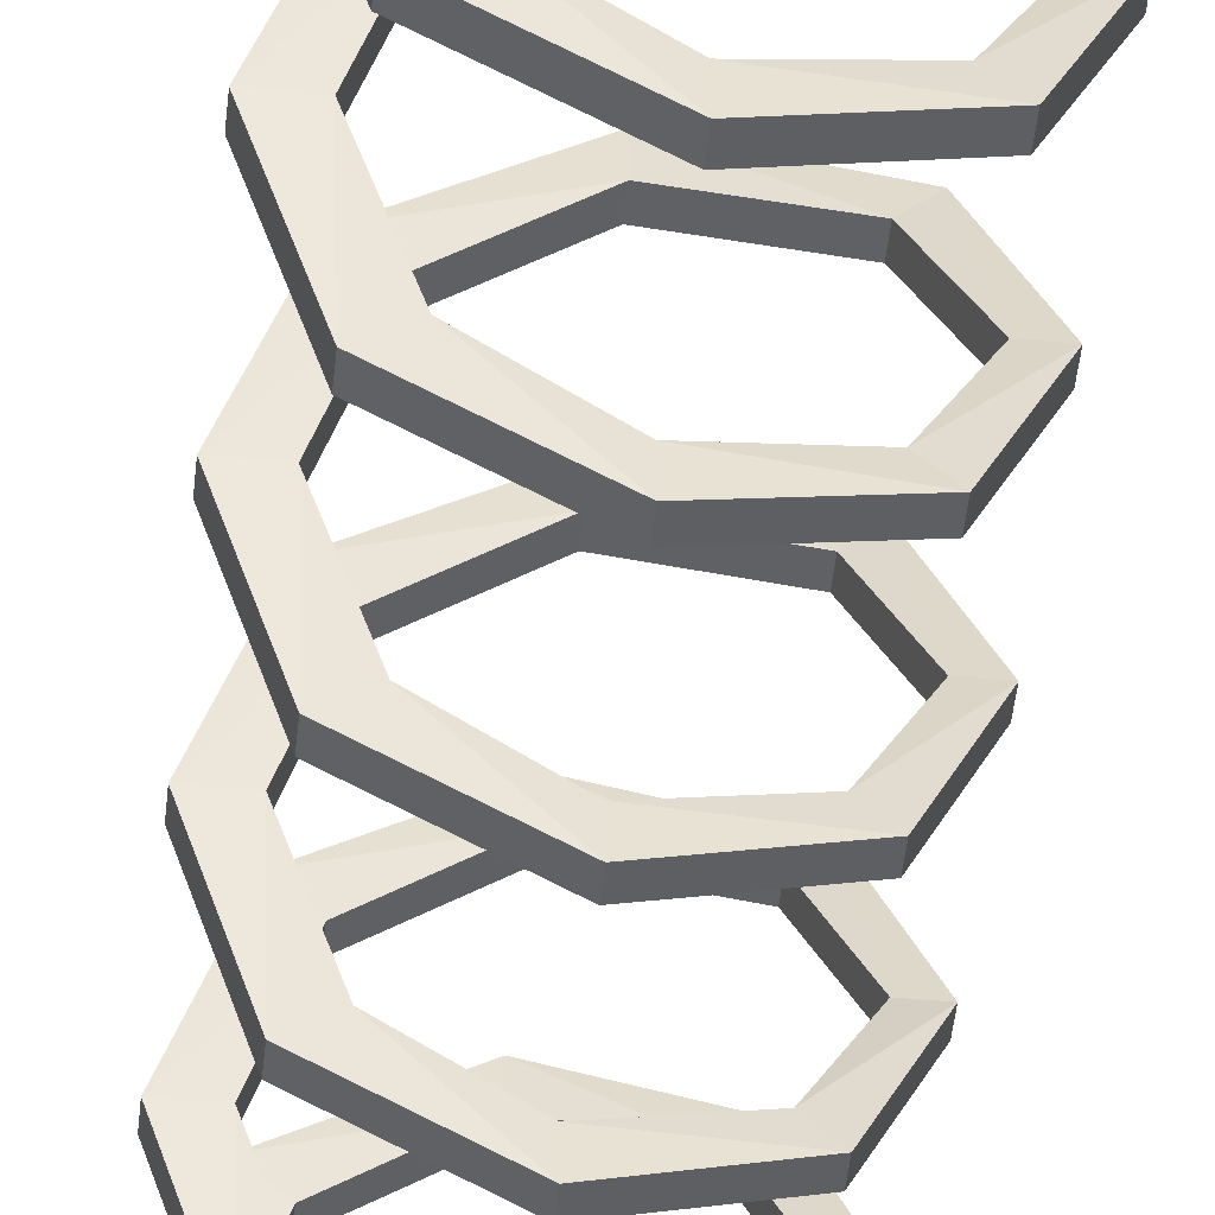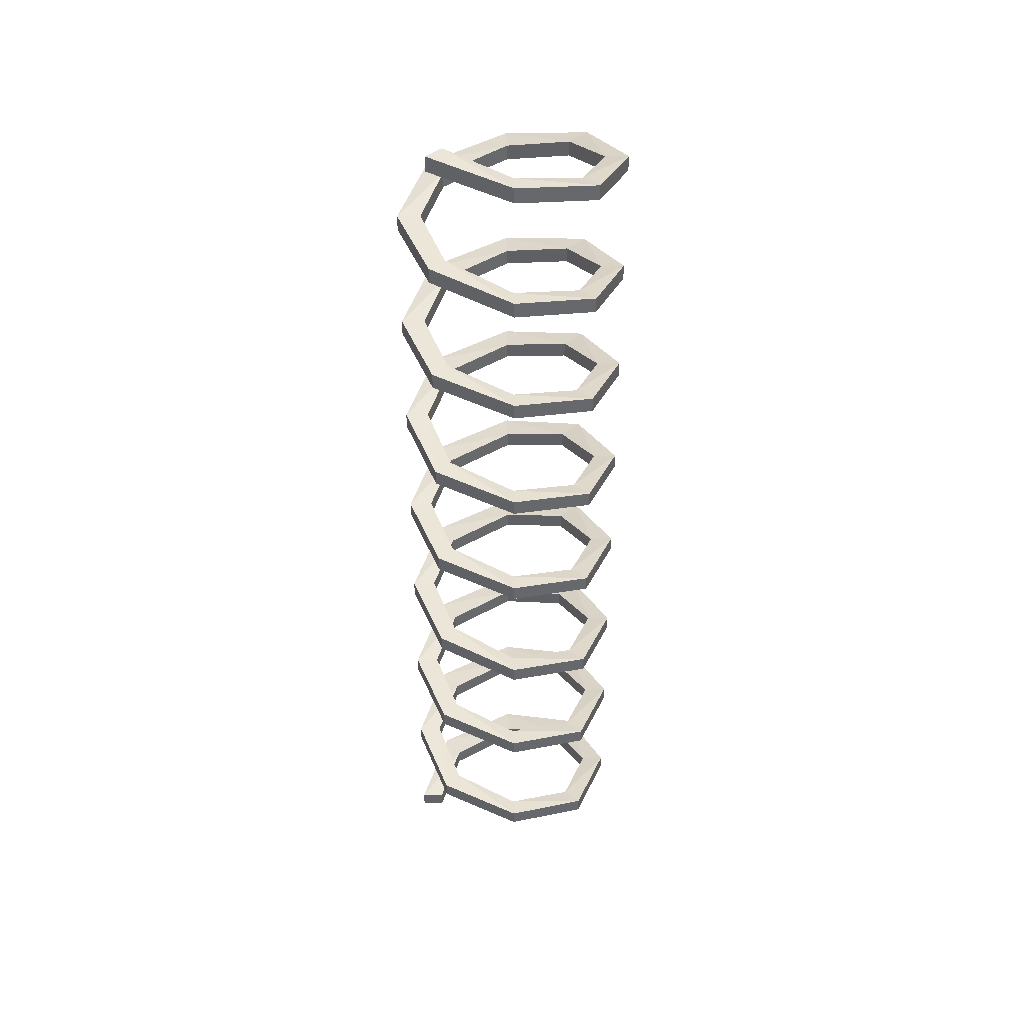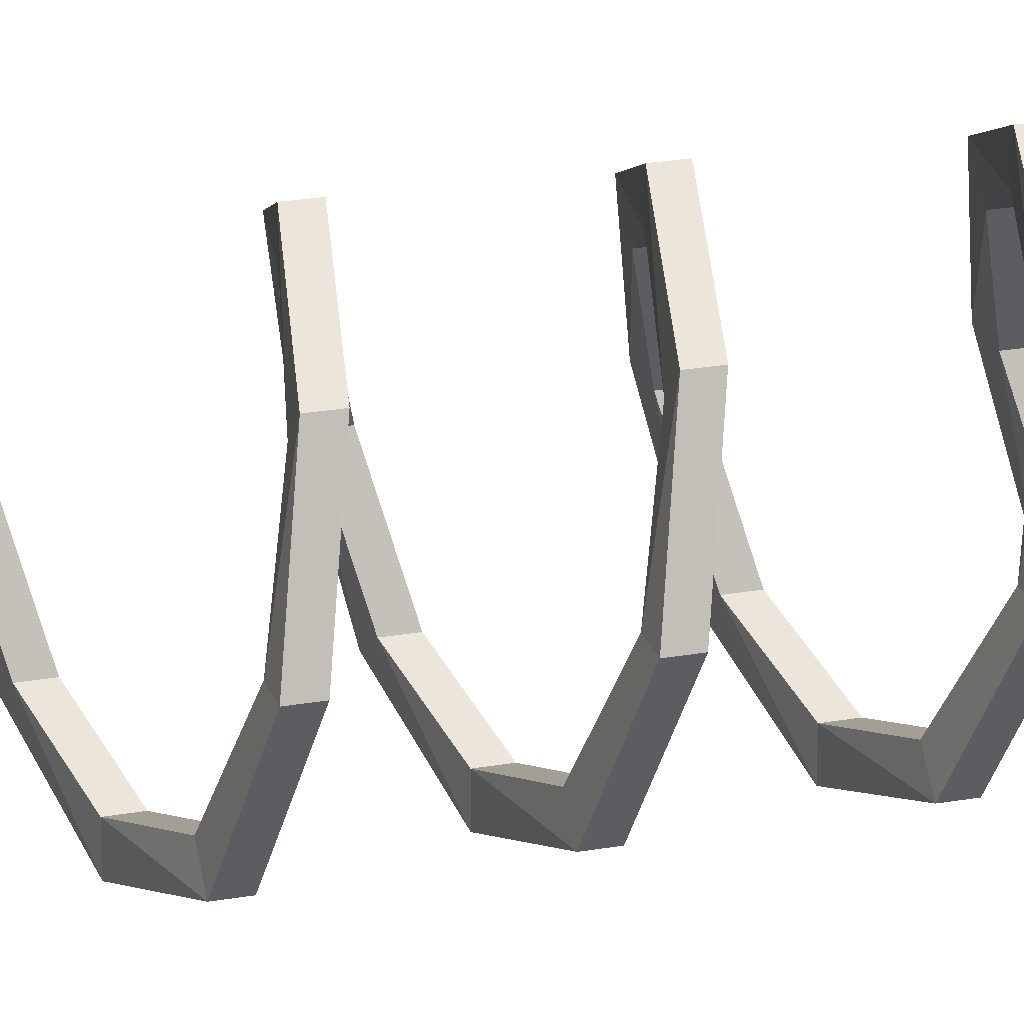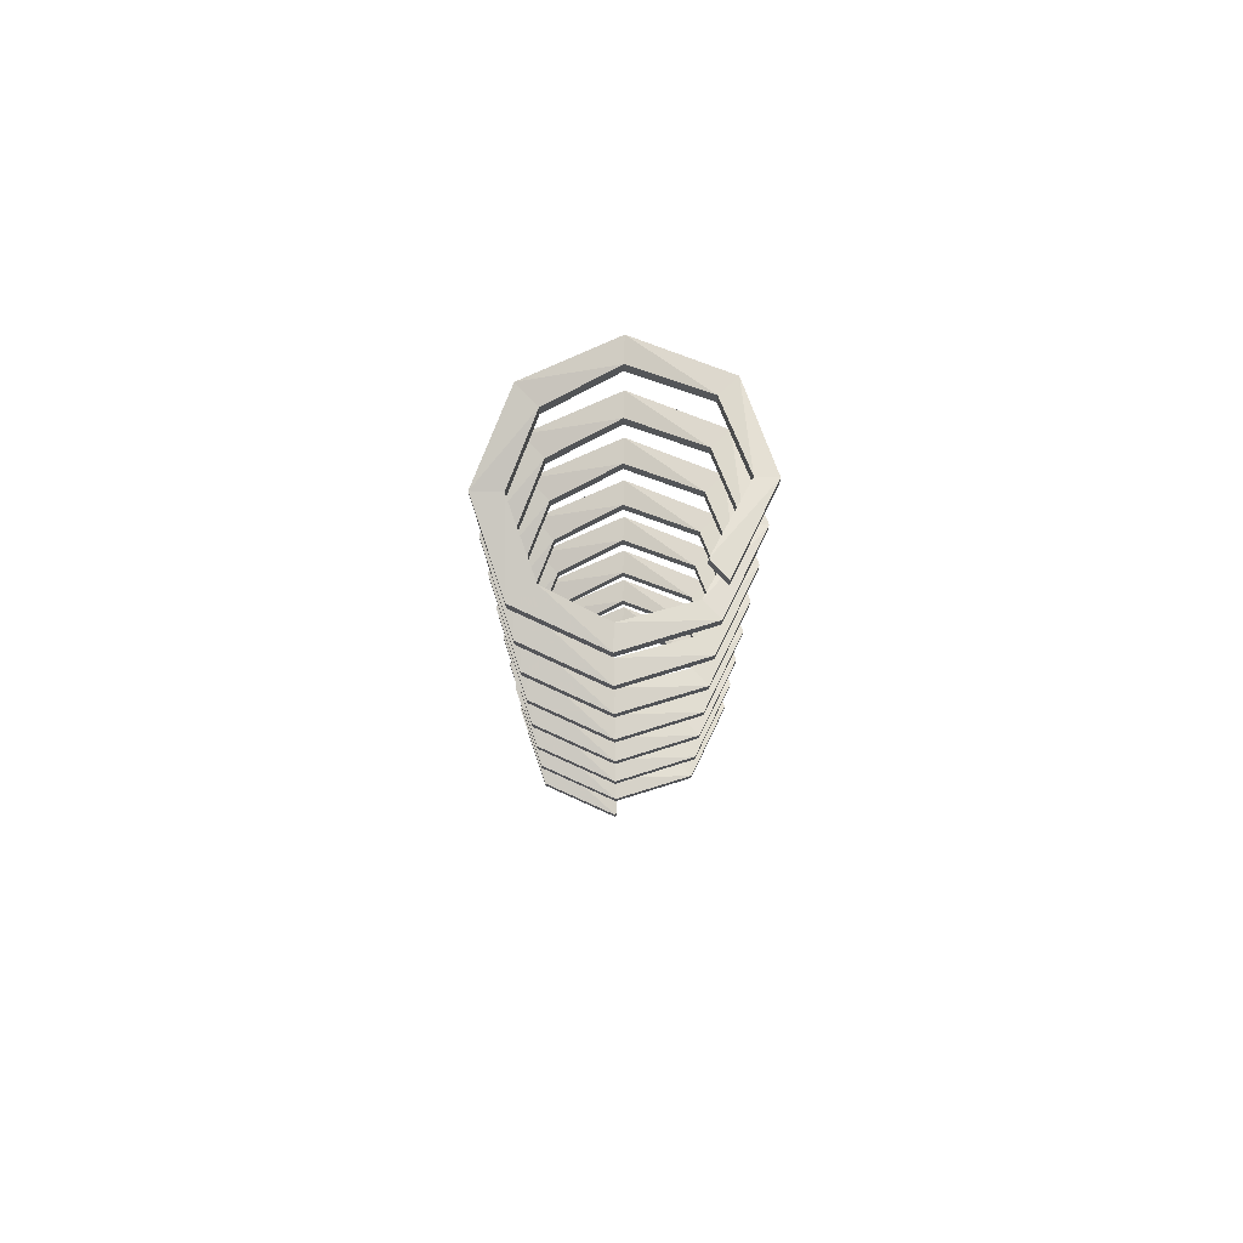
<metadata>
{"format":"obj","ext":"obj","renderer":"f3d","projection":"perspective","resolution":1024,"background":"white","views":[{"elev":-48.3,"azim":174.1,"up":"+Z"},{"elev":39.3,"azim":-92.1,"up":"+Y"},{"elev":24.0,"azim":-106.4,"up":"+Z"},{"elev":76.7,"azim":-177.8,"up":"+Y"}]}
</metadata>
<code>
v -0.1328 -1.5 -0.1328
v -0.1641 -1.5 -0.1641
v 0 -1.477 -0.2266
v 0 -1.477 -0.1797
v 0 -1.445 -0.1797
v -0.1328 -1.469 -0.1328
v -0.1953 -1.531 0
v -0.2344 -1.531 0
v -0.2344 -1.5 0
v -0.1641 -1.469 -0.1641
v 0 -1.445 -0.2266
v 0.1641 -1.445 -0.1641
v 0.1172 -1.445 -0.1328
v 0.1172 -1.414 -0.1328
v -0.1953 -1.5 0
v -0.1406 -1.562 0.1328
v -0.1719 -1.562 0.1641
v -0.1719 -1.531 0.1641
v -0.1406 -1.531 0.1328
v 0 -1.594 0.1875
v 0 -1.594 0.2344
v 0 -1.562 0.2344
v 0 -1.562 0.1875
v 0.125 -1.625 0.125
v 0.1641 -1.625 0.1641
v 0.1641 -1.594 0.1641
v 0.125 -1.594 0.125
v 0.1719 -1.656 0
v 0.2266 -1.656 0
v 0.2266 -1.625 0
v 0.1719 -1.625 0
v 0.1172 -1.688 -0.1328
v 0.1641 -1.688 -0.1641
v 0.1641 -1.656 -0.1641
v 0.1172 -1.656 -0.1328
v 0 -1.719 -0.1797
v 0 -1.719 -0.2266
v 0 -1.688 -0.2266
v 0 -1.688 -0.1797
v -0.1328 -1.75 -0.1328
v -0.1641 -1.75 -0.1641
v -0.1641 -1.719 -0.1641
v -0.1328 -1.719 -0.1328
v -0.1953 -1.781 0
v -0.2344 -1.781 0
v -0.2344 -1.75 0
v -0.1953 -1.75 0
v -0.1406 -1.812 0.1328
v -0.1719 -1.812 0.1641
v -0.1719 -1.781 0.1641
v -0.1406 -1.781 0.1328
v 0 -1.844 0.1875
v 0 -1.844 0.2344
v 0 -1.812 0.2344
v 0 -1.812 0.1875
v 0.125 -1.875 0.125
v 0.1641 -1.875 0.1641
v 0.1641 -1.844 0.1641
v 0.125 -1.844 0.125
v 0.1719 -1.906 0
v 0.2266 -1.906 0
v 0.2266 -1.875 0
v 0.1719 -1.875 0
v 0.1172 -1.938 -0.1328
v 0.1641 -1.938 -0.1641
v 0.1641 -1.906 -0.1641
v 0.1172 -1.906 -0.1328
v 0 -1.969 -0.1797
v 0 -1.969 -0.2266
v 0 -1.938 -0.2266
v 0 -1.938 -0.1797
v -0.1328 -1.008 -0.1328
v -0.1641 -1.008 -0.1641
v 0 -0.9844 -0.2266
v 0 -0.9844 -0.1797
v 0 -0.9531 -0.1797
v -0.1328 -0.9766 -0.1328
v -0.1953 -1.039 0
v -0.2344 -1.039 0
v -0.2344 -1.008 0
v -0.1641 -0.9766 -0.1641
v 0 -0.9531 -0.2266
v 0.1641 -0.9531 -0.1641
v 0.1172 -0.9531 -0.1328
v 0.1172 -0.9219 -0.1328
v -0.1953 -1.008 0
v -0.1406 -1.07 0.1328
v -0.1719 -1.07 0.1641
v -0.1719 -1.039 0.1641
v -0.1406 -1.039 0.1328
v 0 -1.102 0.1875
v 0 -1.102 0.2344
v 0 -1.07 0.2344
v 0 -1.07 0.1875
v 0.125 -1.133 0.125
v 0.1641 -1.133 0.1641
v 0.1641 -1.102 0.1641
v 0.125 -1.102 0.125
v 0.1719 -1.164 0
v 0.2266 -1.164 0
v 0.2266 -1.133 0
v 0.1719 -1.133 0
v 0.1172 -1.195 -0.1328
v 0.1641 -1.195 -0.1641
v 0.1641 -1.164 -0.1641
v 0.1172 -1.164 -0.1328
v 0 -1.227 -0.1797
v 0 -1.227 -0.2266
v 0 -1.195 -0.2266
v 0 -1.195 -0.1797
v -0.1328 -1.25 -0.1328
v -0.1641 -1.25 -0.1641
v -0.1641 -1.219 -0.1641
v -0.1328 -1.219 -0.1328
v -0.1953 -1.289 0
v -0.2344 -1.289 0
v -0.2344 -1.258 0
v -0.1953 -1.258 0
v -0.1406 -1.32 0.1328
v -0.1719 -1.32 0.1641
v -0.1719 -1.289 0.1641
v -0.1406 -1.289 0.1328
v 0 -1.352 0.1875
v 0 -1.352 0.2344
v 0 -1.32 0.2344
v 0 -1.32 0.1875
v 0.125 -1.383 0.125
v 0.1641 -1.383 0.1641
v 0.1641 -1.352 0.1641
v 0.125 -1.352 0.125
v 0.1719 -1.414 0
v 0.2266 -1.414 0
v 0.2266 -1.383 0
v 0.1719 -1.383 0
v 0.1641 -1.414 -0.1641
v -0.1328 -0.5156 -0.1328
v -0.1641 -0.5156 -0.1641
v 0 -0.4922 -0.2266
v 0 -0.4922 -0.1797
v 0 -0.4609 -0.1797
v -0.1328 -0.4844 -0.1328
v -0.1953 -0.5469 0
v -0.2344 -0.5469 0
v -0.2344 -0.5156 0
v -0.1641 -0.4844 -0.1641
v 0 -0.4609 -0.2266
v 0.1641 -0.4609 -0.1641
v 0.1172 -0.4609 -0.1328
v 0.1172 -0.4297 -0.1328
v -0.1953 -0.5156 0
v -0.1406 -0.5781 0.1328
v -0.1719 -0.5781 0.1641
v -0.1719 -0.5469 0.1641
v -0.1406 -0.5469 0.1328
v 0 -0.6094 0.1875
v 0 -0.6094 0.2344
v 0 -0.5781 0.2344
v 0 -0.5781 0.1875
v 0.125 -0.6406 0.125
v 0.1641 -0.6406 0.1641
v 0.1641 -0.6094 0.1641
v 0.125 -0.6094 0.125
v 0.1719 -0.6719 0
v 0.2266 -0.6719 0
v 0.2266 -0.6406 0
v 0.1719 -0.6406 0
v 0.1172 -0.7031 -0.1328
v 0.1641 -0.7031 -0.1641
v 0.1641 -0.6719 -0.1641
v 0.1172 -0.6719 -0.1328
v 0 -0.7344 -0.1797
v 0 -0.7344 -0.2266
v 0 -0.7031 -0.2266
v 0 -0.7031 -0.1797
v -0.1328 -0.7656 -0.1328
v -0.1641 -0.7656 -0.1641
v -0.1641 -0.7344 -0.1641
v -0.1328 -0.7344 -0.1328
v -0.1953 -0.7969 0
v -0.2344 -0.7969 0
v -0.2344 -0.7656 0
v -0.1953 -0.7656 0
v -0.1406 -0.8281 0.1328
v -0.1719 -0.8281 0.1641
v -0.1719 -0.7969 0.1641
v -0.1406 -0.7969 0.1328
v 0 -0.8594 0.1875
v 0 -0.8594 0.2344
v 0 -0.8281 0.2344
v 0 -0.8281 0.1875
v 0.125 -0.8906 0.125
v 0.1641 -0.8906 0.1641
v 0.1641 -0.8594 0.1641
v 0.125 -0.8594 0.125
v 0.1719 -0.9219 0
v 0.2266 -0.9219 0
v 0.2266 -0.8906 0
v 0.1719 -0.8906 0
v 0.1641 -0.9219 -0.1641
v -0.1641 -0.02344 -0.1641
v -0.1328 -0.02344 -0.1328
v -0.1953 -0.05469 0
v -0.2344 -0.05469 0
v -0.2344 -0.02344 0
v -0.1641 0.007812 -0.1641
v -0.1328 0.007812 -0.1328
v -0.1953 -0.02344 0
v -0.1406 -0.08594 0.1328
v -0.1719 -0.08594 0.1641
v -0.1719 -0.05469 0.1641
v 0 -0.1172 0.1875
v 0 -0.1172 0.2344
v 0 -0.08594 0.2344
v -0.1406 -0.05469 0.1328
v 0 -0.08594 0.1875
v 0.125 -0.1484 0.125
v 0.1641 -0.1484 0.1641
v 0.1641 -0.1172 0.1641
v 0.1719 -0.1797 0
v 0.2266 -0.1797 0
v 0.2266 -0.1484 0
v 0.125 -0.1172 0.125
v 0.1719 -0.1484 0
v 0.1172 -0.2109 -0.1328
v 0.1641 -0.2109 -0.1641
v 0.1641 -0.1797 -0.1641
v 0 -0.2422 -0.1797
v 0 -0.2422 -0.2266
v 0 -0.2109 -0.2266
v 0.1172 -0.1797 -0.1328
v 0 -0.2109 -0.1797
v -0.1328 -0.2656 -0.1328
v -0.1641 -0.2656 -0.1641
v -0.1641 -0.2344 -0.1641
v -0.1953 -0.3047 0
v -0.2344 -0.3047 0
v -0.2344 -0.2734 0
v -0.1328 -0.2344 -0.1328
v -0.1953 -0.2734 0
v -0.1406 -0.3359 0.1328
v -0.1719 -0.3359 0.1641
v -0.1719 -0.3047 0.1641
v 0 -0.3672 0.1875
v 0 -0.3672 0.2344
v 0 -0.3359 0.2344
v -0.1406 -0.3047 0.1328
v 0 -0.3359 0.1875
v 0.125 -0.3984 0.125
v 0.1641 -0.3984 0.1641
v 0.1641 -0.3672 0.1641
v 0.1719 -0.4297 0
v 0.2266 -0.4297 0
v 0.2266 -0.3984 0
v 0.125 -0.3672 0.125
v 0.1719 -0.3984 0
v 0.1641 -0.4297 -0.1641
f 1 2 3
f 1 3 4
f 1 4 5
f 1 5 6
f 1 6 7
f 1 7 2
f 2 7 8
f 2 8 9
f 2 9 10
f 2 10 3
f 3 10 11
f 3 11 12
f 3 12 4
f 4 12 13
f 4 13 14
f 4 14 5
f 5 14 11
f 5 11 10
f 5 10 6
f 6 10 9
f 6 9 15
f 6 15 7
f 7 15 16
f 7 16 8
f 8 16 17
f 8 17 18
f 8 18 9
f 9 18 15
f 15 18 19
f 15 19 16
f 16 19 20
f 16 20 17
f 17 20 21
f 17 21 22
f 17 22 18
f 18 22 19
f 19 22 23
f 19 23 20
f 20 23 24
f 20 24 21
f 21 24 25
f 21 25 26
f 21 26 22
f 22 26 23
f 23 26 27
f 23 27 24
f 24 27 28
f 24 28 25
f 25 28 29
f 25 29 30
f 25 30 26
f 26 30 27
f 27 30 31
f 27 31 28
f 28 31 32
f 28 32 29
f 29 32 33
f 29 33 34
f 29 34 30
f 30 34 31
f 31 34 35
f 31 35 32
f 32 35 36
f 32 36 33
f 33 36 37
f 33 37 38
f 33 38 34
f 34 38 35
f 35 38 39
f 35 39 36
f 36 39 40
f 36 40 37
f 37 40 41
f 37 41 42
f 37 42 38
f 38 42 39
f 39 42 43
f 39 43 40
f 40 43 44
f 40 44 41
f 41 44 45
f 41 45 46
f 41 46 42
f 42 46 43
f 43 46 47
f 43 47 44
f 44 47 48
f 44 48 45
f 45 48 49
f 45 49 50
f 45 50 46
f 46 50 47
f 47 50 51
f 47 51 48
f 48 51 52
f 48 52 49
f 49 52 53
f 49 53 54
f 49 54 50
f 50 54 51
f 51 54 55
f 51 55 52
f 52 55 56
f 52 56 53
f 53 56 57
f 53 57 58
f 53 58 54
f 54 58 55
f 55 58 59
f 55 59 56
f 56 59 60
f 56 60 57
f 57 60 61
f 57 61 62
f 57 62 58
f 58 62 59
f 59 62 63
f 59 63 60
f 60 63 64
f 60 64 61
f 61 64 65
f 61 65 66
f 61 66 62
f 62 66 63
f 63 66 67
f 63 67 64
f 64 67 68
f 64 68 65
f 65 68 69
f 65 69 70
f 65 70 66
f 66 70 67
f 67 70 71
f 67 71 68
f 68 71 69
f 69 71 70
f 72 73 74
f 72 74 75
f 72 75 76
f 72 76 77
f 72 77 78
f 72 78 73
f 73 78 79
f 73 79 80
f 73 80 81
f 73 81 74
f 74 81 82
f 74 82 83
f 74 83 75
f 75 83 84
f 75 84 85
f 75 85 76
f 76 85 82
f 76 82 81
f 76 81 77
f 77 81 80
f 77 80 86
f 77 86 78
f 78 86 87
f 78 87 79
f 79 87 88
f 79 88 89
f 79 89 80
f 80 89 86
f 86 89 90
f 86 90 87
f 87 90 91
f 87 91 88
f 88 91 92
f 88 92 93
f 88 93 89
f 89 93 90
f 90 93 94
f 90 94 91
f 91 94 95
f 91 95 92
f 92 95 96
f 92 96 97
f 92 97 93
f 93 97 94
f 94 97 98
f 94 98 95
f 95 98 99
f 95 99 96
f 96 99 100
f 96 100 101
f 96 101 97
f 97 101 98
f 98 101 102
f 98 102 99
f 99 102 103
f 99 103 100
f 100 103 104
f 100 104 105
f 100 105 101
f 101 105 102
f 102 105 106
f 102 106 103
f 103 106 107
f 103 107 104
f 104 107 108
f 104 108 109
f 104 109 105
f 105 109 106
f 106 109 110
f 106 110 107
f 107 110 111
f 107 111 108
f 108 111 112
f 108 112 113
f 108 113 109
f 109 113 110
f 110 113 114
f 110 114 111
f 111 114 115
f 111 115 112
f 112 115 116
f 112 116 117
f 112 117 113
f 113 117 114
f 114 117 118
f 114 118 115
f 115 118 119
f 115 119 116
f 116 119 120
f 116 120 121
f 116 121 117
f 117 121 118
f 118 121 122
f 118 122 119
f 119 122 123
f 119 123 120
f 120 123 124
f 120 124 125
f 120 125 121
f 121 125 122
f 122 125 126
f 122 126 123
f 123 126 127
f 123 127 124
f 124 127 128
f 124 128 129
f 124 129 125
f 125 129 126
f 126 129 130
f 126 130 127
f 127 130 131
f 127 131 128
f 128 131 132
f 128 132 133
f 128 133 129
f 129 133 130
f 130 133 134
f 130 134 131
f 131 134 13
f 131 13 132
f 132 13 12
f 132 12 135
f 132 135 133
f 133 135 134
f 134 135 14
f 134 14 13
f 136 137 138
f 136 138 139
f 136 139 140
f 136 140 141
f 136 141 142
f 136 142 137
f 137 142 143
f 137 143 144
f 137 144 145
f 137 145 138
f 138 145 146
f 138 146 147
f 138 147 139
f 139 147 148
f 139 148 149
f 139 149 140
f 140 149 146
f 140 146 145
f 140 145 141
f 141 145 144
f 141 144 150
f 141 150 142
f 142 150 151
f 142 151 143
f 143 151 152
f 143 152 153
f 143 153 144
f 144 153 150
f 150 153 154
f 150 154 151
f 151 154 155
f 151 155 152
f 152 155 156
f 152 156 157
f 152 157 153
f 153 157 154
f 154 157 158
f 154 158 155
f 155 158 159
f 155 159 156
f 156 159 160
f 156 160 161
f 156 161 157
f 157 161 158
f 158 161 162
f 158 162 159
f 159 162 163
f 159 163 160
f 160 163 164
f 160 164 165
f 160 165 161
f 161 165 162
f 162 165 166
f 162 166 163
f 163 166 167
f 163 167 164
f 164 167 168
f 164 168 169
f 164 169 165
f 165 169 166
f 166 169 170
f 166 170 167
f 167 170 171
f 167 171 168
f 168 171 172
f 168 172 173
f 168 173 169
f 169 173 170
f 170 173 174
f 170 174 171
f 171 174 175
f 171 175 172
f 172 175 176
f 172 176 177
f 172 177 173
f 173 177 174
f 174 177 178
f 174 178 175
f 175 178 179
f 175 179 176
f 176 179 180
f 176 180 181
f 176 181 177
f 177 181 178
f 178 181 182
f 178 182 179
f 179 182 183
f 179 183 180
f 180 183 184
f 180 184 185
f 180 185 181
f 181 185 182
f 182 185 186
f 182 186 183
f 183 186 187
f 183 187 184
f 184 187 188
f 184 188 189
f 184 189 185
f 185 189 186
f 186 189 190
f 186 190 187
f 187 190 191
f 187 191 188
f 188 191 192
f 188 192 193
f 188 193 189
f 189 193 190
f 190 193 194
f 190 194 191
f 191 194 195
f 191 195 192
f 192 195 196
f 192 196 197
f 192 197 193
f 193 197 194
f 194 197 198
f 194 198 195
f 195 198 84
f 195 84 196
f 196 84 83
f 196 83 199
f 196 199 197
f 197 199 198
f 198 199 85
f 198 85 84
f 200 201 202
f 200 202 203
f 200 203 204
f 200 204 205
f 200 205 201
f 201 205 206
f 201 206 202
f 202 206 207
f 202 207 208
f 202 208 203
f 203 208 209
f 203 209 210
f 203 210 204
f 204 210 207
f 204 207 206
f 204 206 205
f 209 208 211
f 209 211 212
f 209 212 213
f 209 213 210
f 210 213 214
f 210 214 207
f 207 214 208
f 208 214 211
f 211 214 215
f 211 215 216
f 211 216 212
f 212 216 217
f 212 217 218
f 212 218 213
f 213 218 215
f 213 215 214
f 217 216 219
f 217 219 220
f 217 220 221
f 217 221 218
f 218 221 222
f 218 222 215
f 215 222 216
f 216 222 219
f 219 222 223
f 219 223 224
f 219 224 220
f 220 224 225
f 220 225 226
f 220 226 221
f 221 226 223
f 221 223 222
f 225 224 227
f 225 227 228
f 225 228 229
f 225 229 226
f 226 229 230
f 226 230 223
f 223 230 224
f 224 230 227
f 227 230 231
f 227 231 232
f 227 232 228
f 228 232 233
f 228 233 234
f 228 234 229
f 229 234 231
f 229 231 230
f 233 232 235
f 233 235 236
f 233 236 237
f 233 237 234
f 234 237 238
f 234 238 231
f 231 238 232
f 232 238 235
f 235 238 239
f 235 239 240
f 235 240 236
f 236 240 241
f 236 241 242
f 236 242 237
f 237 242 239
f 237 239 238
f 241 240 243
f 241 243 244
f 241 244 245
f 241 245 242
f 242 245 246
f 242 246 239
f 239 246 240
f 240 246 243
f 243 246 247
f 243 247 248
f 243 248 244
f 244 248 249
f 244 249 250
f 244 250 245
f 245 250 247
f 245 247 246
f 249 248 251
f 249 251 252
f 249 252 253
f 249 253 250
f 250 253 254
f 250 254 247
f 247 254 248
f 248 254 251
f 251 254 255
f 251 255 148
f 251 148 252
f 252 148 147
f 252 147 256
f 252 256 253
f 253 256 255
f 253 255 254
f 11 14 135
f 11 135 12
f 82 85 199
f 82 199 83
f 256 149 255
f 255 149 148
f 146 149 256
f 146 256 147

</code>
